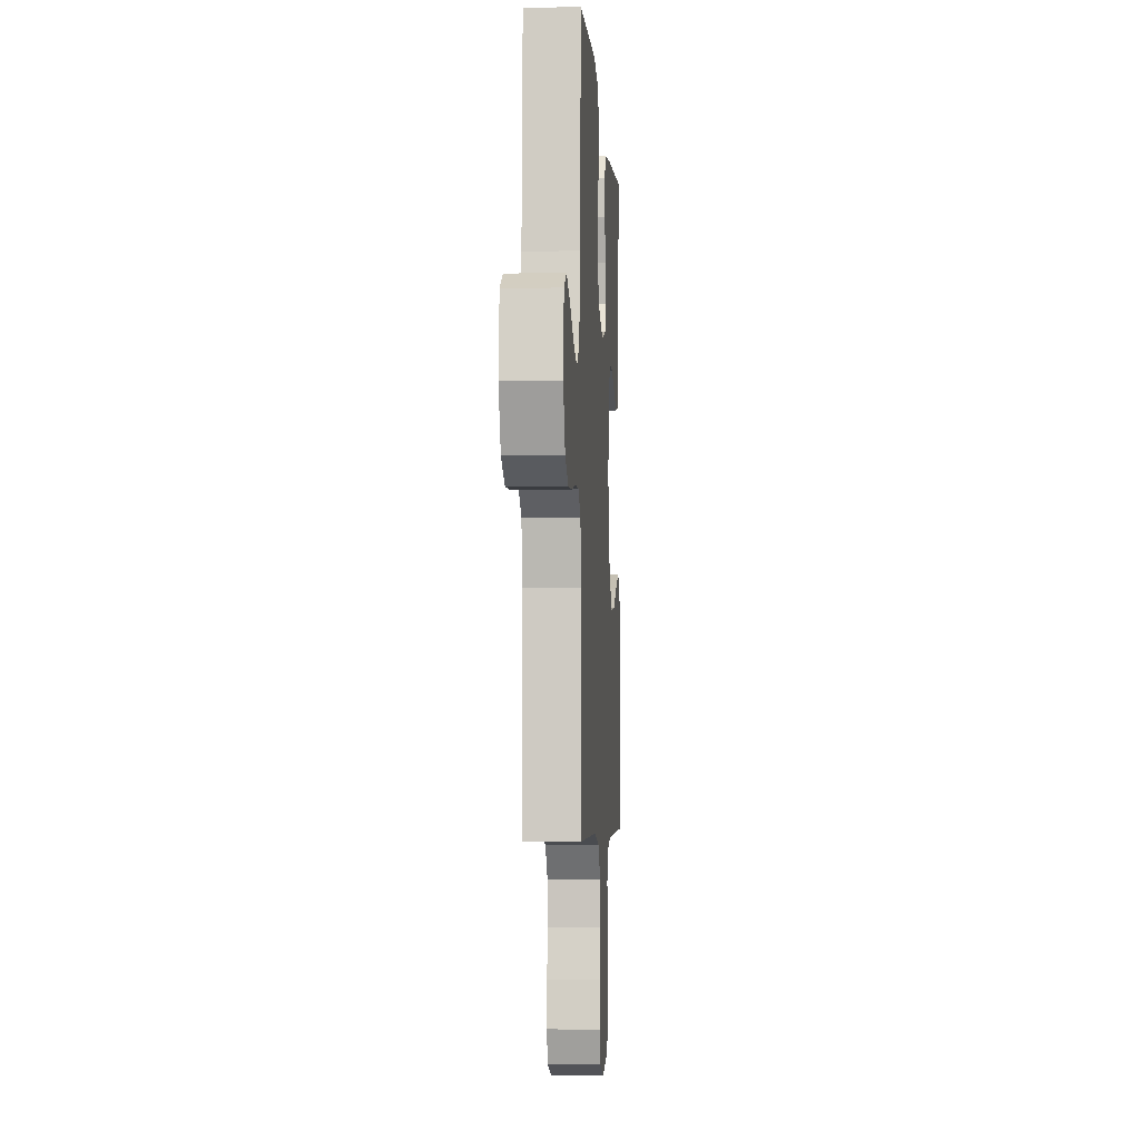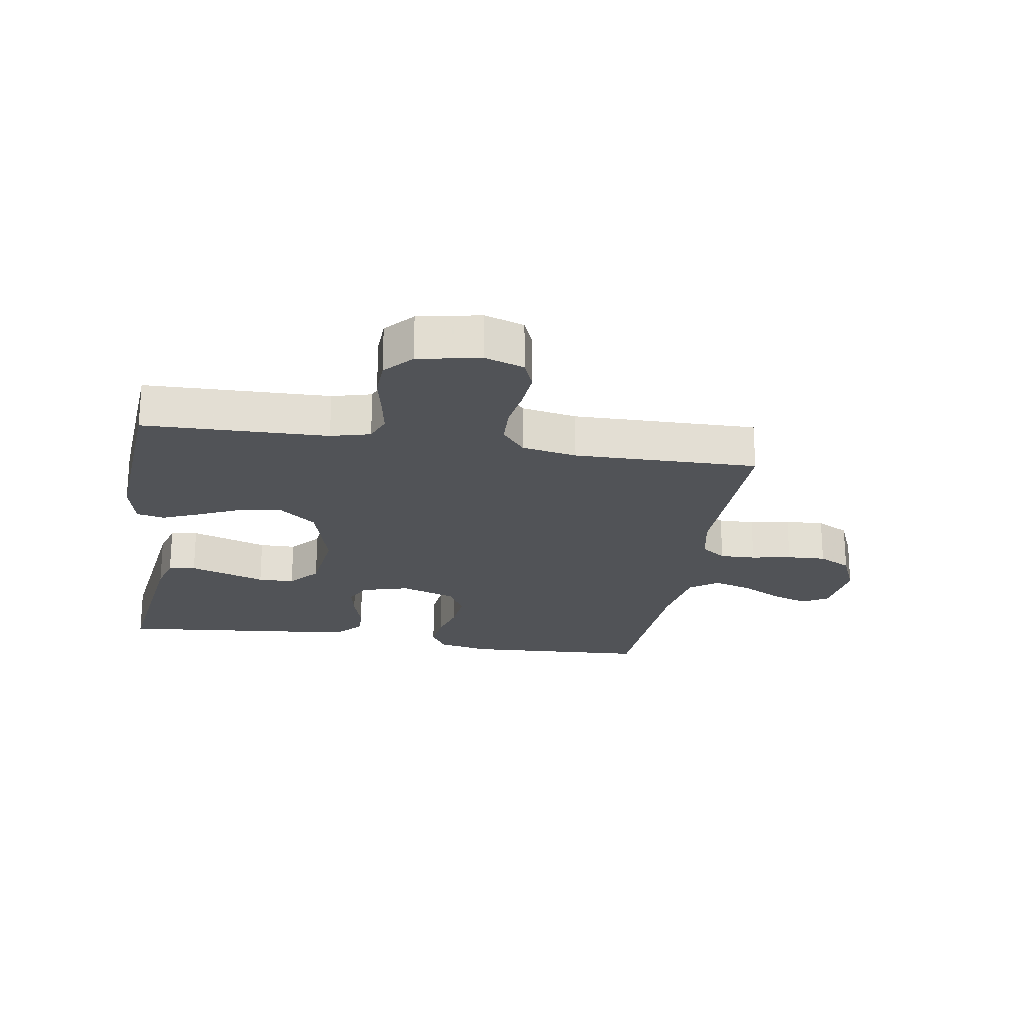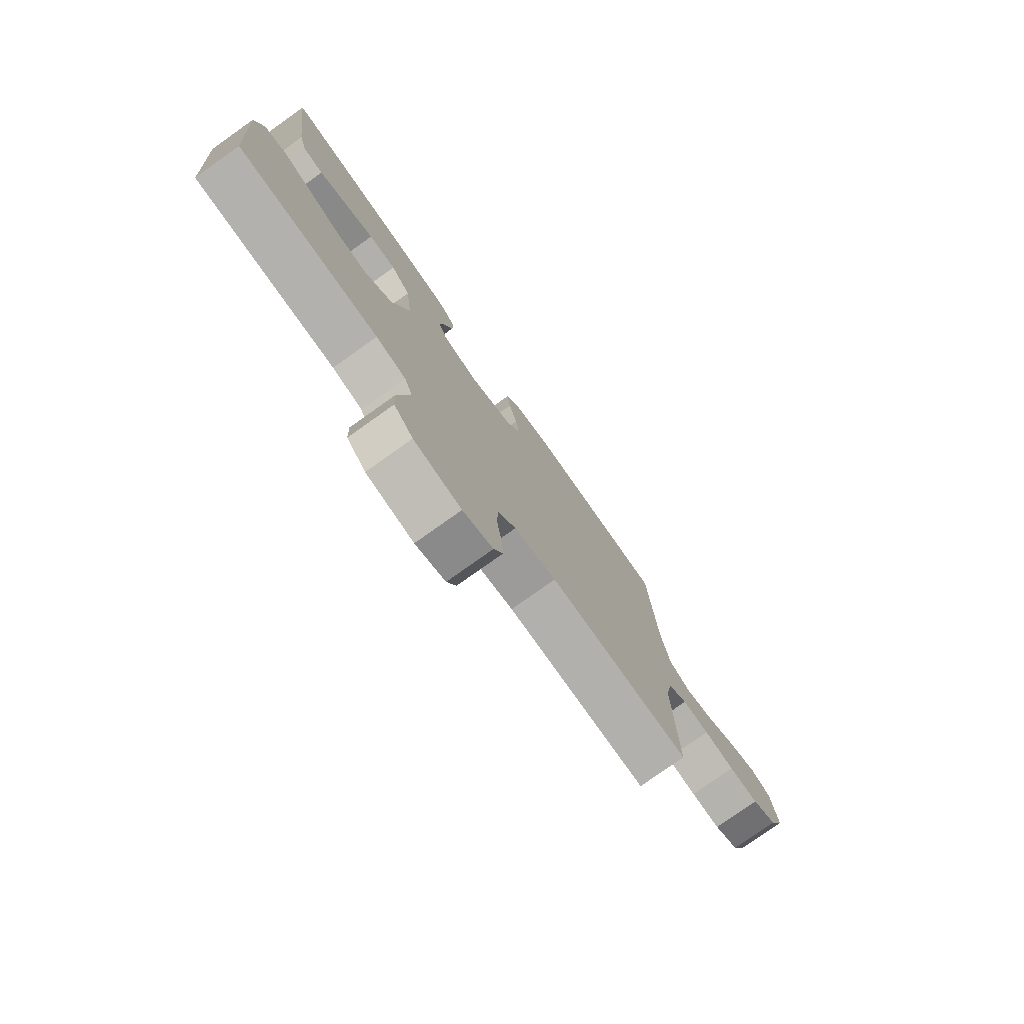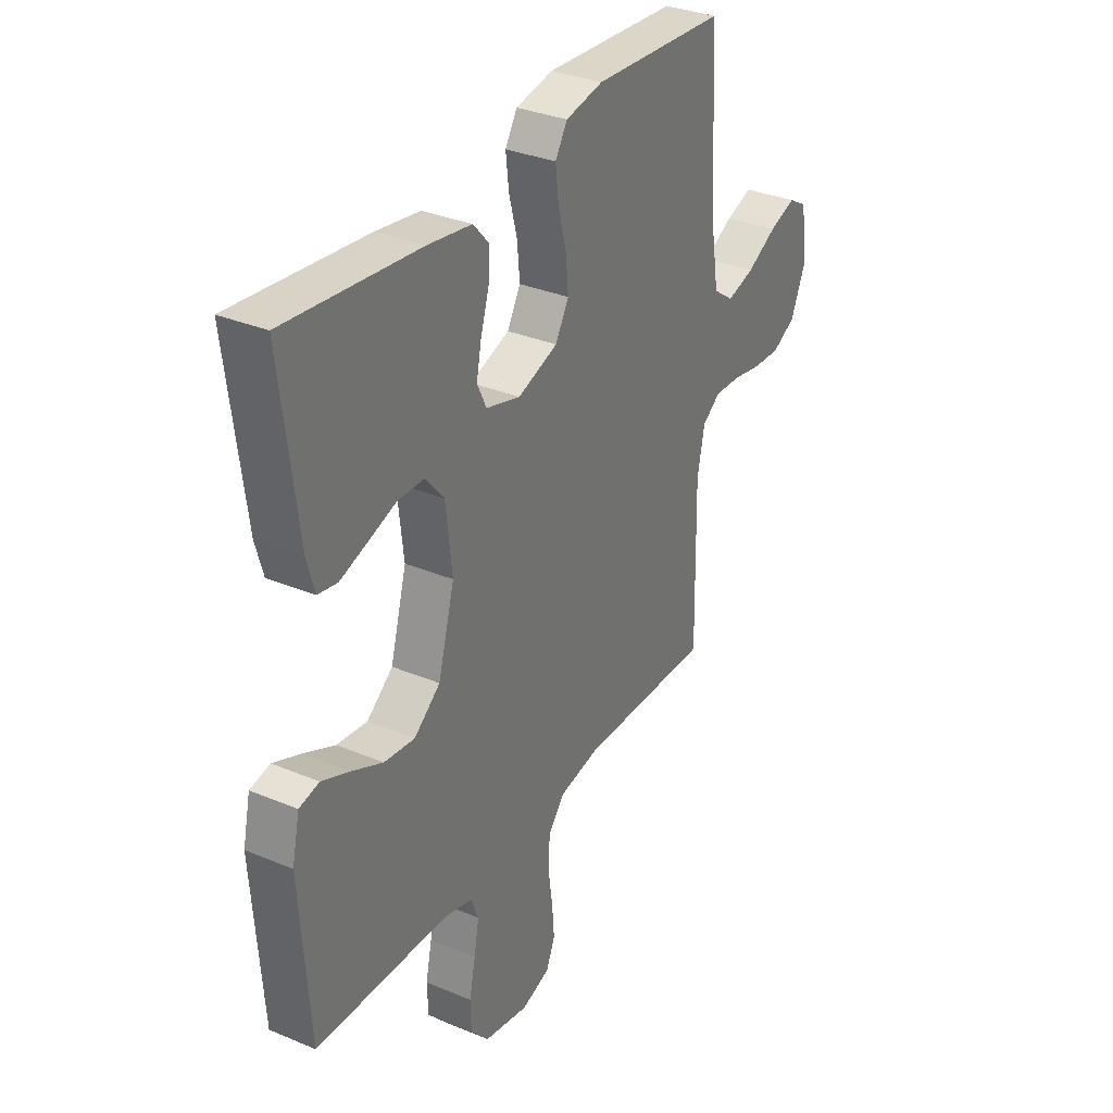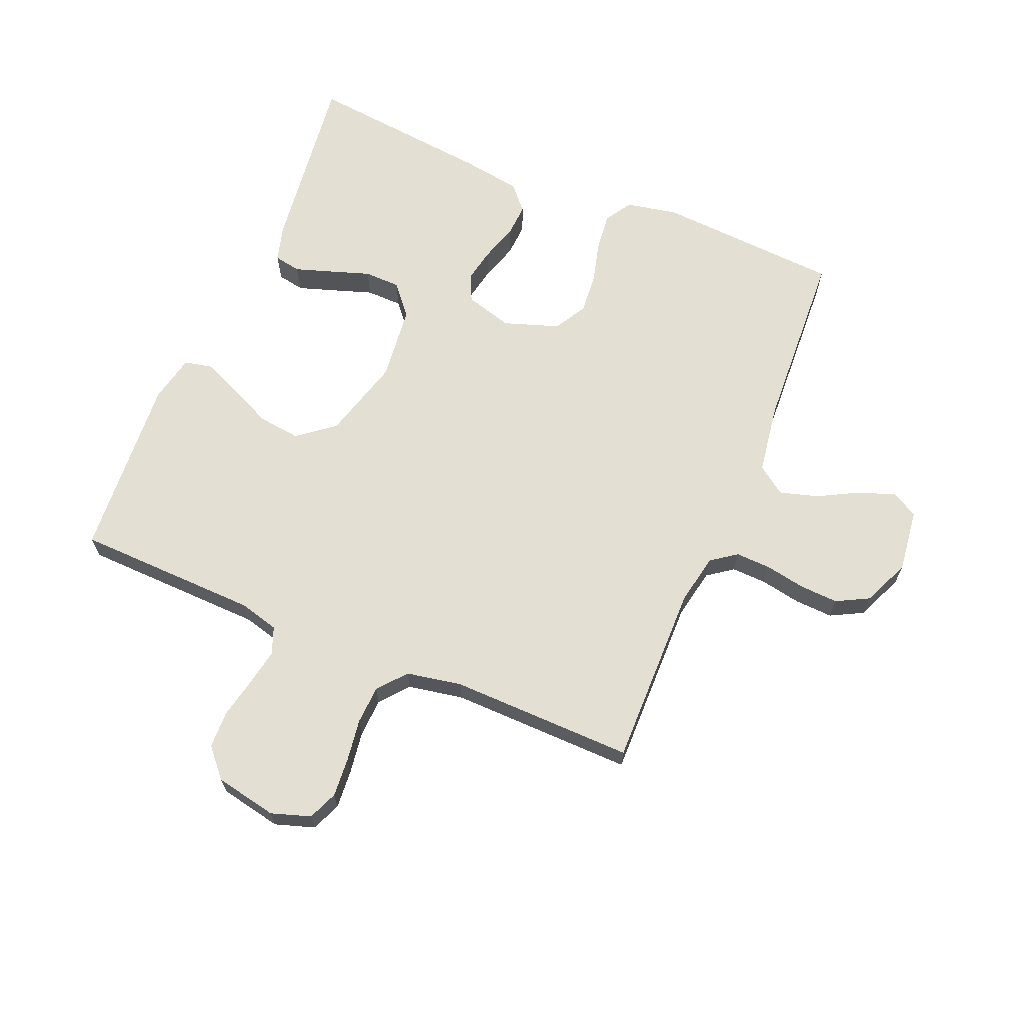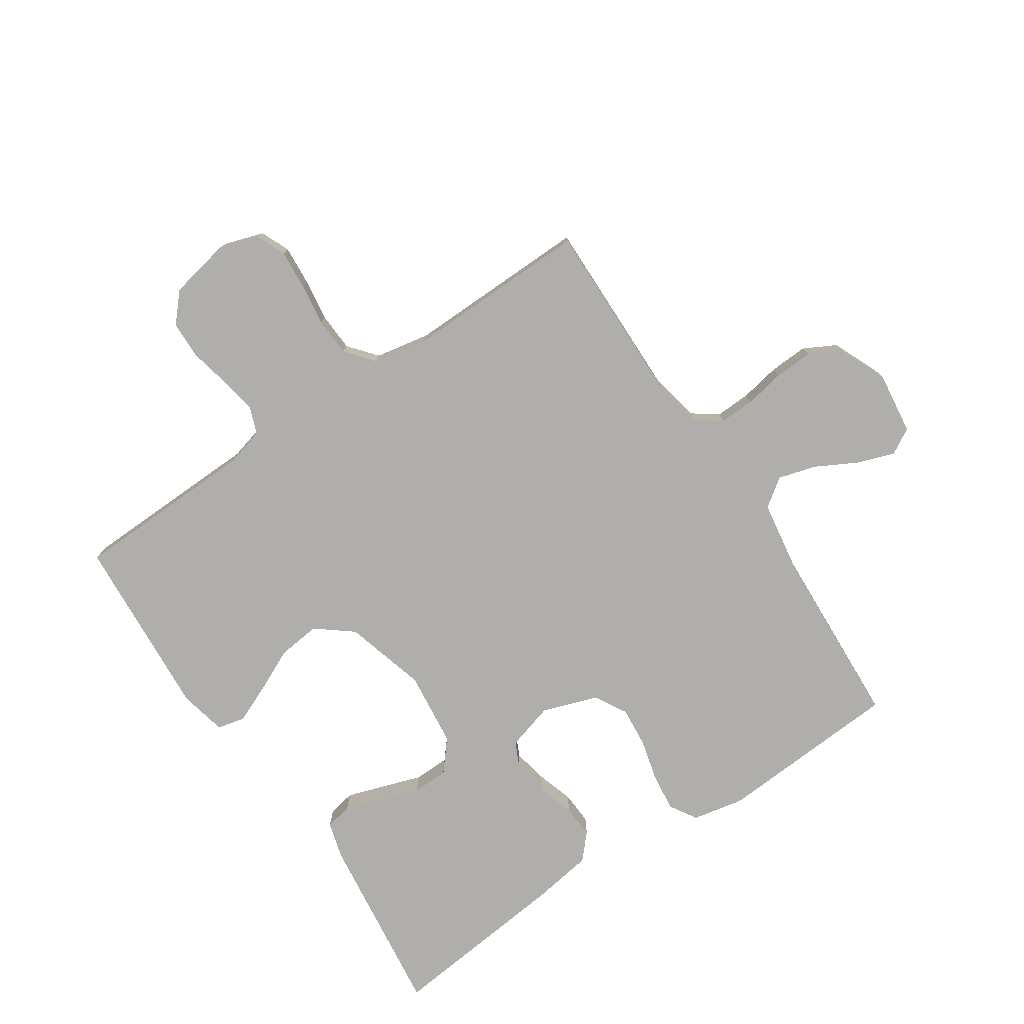
<metadata>
{"format":"obj","ext":"obj","renderer":"f3d","projection":"perspective","resolution":1024,"background":"white","views":[{"elev":-4.4,"azim":-86.4,"up":"+Z"},{"elev":-22.1,"azim":170.7,"up":"+Y"},{"elev":-78.1,"azim":125.4,"up":"+Z"},{"elev":32.8,"azim":120.1,"up":"+Z"},{"elev":66.4,"azim":-157.2,"up":"+Y"},{"elev":-77.7,"azim":-146.1,"up":"+Y"}]}
</metadata>
<code>
v 0.5 0.07 0.5
v 0.462 0.07 0.2
v 0.445 0.07 0.14
v 0.401 0.07 0.132
v 0.341 0.07 0.152
v 0.276 0.07 0.174
v 0.217 0.07 0.173
v 0.175 0.07 0.123
v 0.161 0.07 0
v 0.198 0.07 -0.133
v 0.257 0.07 -0.18
v 0.326 0.07 -0.172
v 0.397 0.07 -0.139
v 0.459 0.07 -0.113
v 0.504 0.07 -0.123
v 0.521 0.07 -0.2
v 0.5 0.07 -0.5
v 0.2 0.07 -0.508
v 0.136 0.07 -0.525
v 0.119 0.07 -0.569
v 0.13 0.07 -0.63
v 0.144 0.07 -0.696
v 0.142 0.07 -0.757
v 0.101 0.07 -0.803
v 0 0.07 -0.823
v -0.064 0.07 -0.802
v -0.084 0.07 -0.754
v -0.079 0.07 -0.69
v -0.069 0.07 -0.621
v -0.072 0.07 -0.558
v -0.11 0.07 -0.512
v -0.2 0.07 -0.495
v -0.5 0.07 -0.5
v -0.495 0.07 -0.2
v -0.511 0.07 -0.118
v -0.552 0.07 -0.088
v -0.61 0.07 -0.09
v -0.675 0.07 -0.102
v -0.738 0.07 -0.105
v -0.791 0.07 -0.077
v -0.824 0.07 0
v -0.811 0.07 0.103
v -0.769 0.07 0.127
v -0.709 0.07 0.106
v -0.642 0.07 0.07
v -0.58 0.07 0.052
v -0.534 0.07 0.085
v -0.516 0.07 0.2
v -0.5 0.07 0.5
v -0.2 0.07 0.518
v -0.116 0.07 0.501
v -0.089 0.07 0.457
v -0.096 0.07 0.396
v -0.114 0.07 0.327
v -0.12 0.07 0.261
v -0.09 0.07 0.208
v 0 0.07 0.177
v 0.077 0.07 0.199
v 0.098 0.07 0.243
v 0.087 0.07 0.299
v 0.068 0.07 0.36
v 0.065 0.07 0.414
v 0.101 0.07 0.454
v 0.2 0.07 0.469
v 0.5 0 0.5
v 0.462 0 0.2
v 0.445 0 0.14
v 0.401 0 0.132
v 0.341 0 0.152
v 0.276 0 0.174
v 0.217 0 0.173
v 0.175 0 0.123
v 0.161 0 0
v 0.198 0 -0.133
v 0.257 0 -0.18
v 0.326 0 -0.172
v 0.397 0 -0.139
v 0.459 0 -0.113
v 0.504 0 -0.123
v 0.521 0 -0.2
v 0.5 0 -0.5
v 0.2 0 -0.508
v 0.136 0 -0.525
v 0.119 0 -0.569
v 0.13 0 -0.63
v 0.144 0 -0.696
v 0.142 0 -0.757
v 0.101 0 -0.803
v 0 0 -0.823
v -0.064 0 -0.802
v -0.084 0 -0.754
v -0.079 0 -0.69
v -0.069 0 -0.621
v -0.072 0 -0.558
v -0.11 0 -0.512
v -0.2 0 -0.495
v -0.5 0 -0.5
v -0.495 0 -0.2
v -0.511 0 -0.118
v -0.552 0 -0.088
v -0.61 0 -0.09
v -0.675 0 -0.102
v -0.738 0 -0.105
v -0.791 0 -0.077
v -0.824 0 0
v -0.811 0 0.103
v -0.769 0 0.127
v -0.709 0 0.106
v -0.642 0 0.07
v -0.58 0 0.052
v -0.534 0 0.085
v -0.516 0 0.2
v -0.5 0 0.5
v -0.2 0 0.518
v -0.116 0 0.501
v -0.089 0 0.457
v -0.096 0 0.396
v -0.114 0 0.327
v -0.12 0 0.261
v -0.09 0 0.208
v 0 0 0.177
v 0.077 0 0.199
v 0.098 0 0.243
v 0.087 0 0.299
v 0.068 0 0.36
v 0.065 0 0.414
v 0.101 0 0.454
v 0.2 0 0.469
f 4 5 6
f 3 4 6
f 2 3 6
f 1 2 6
f 64 1 6
f 63 64 6
f 62 63 6
f 61 62 6
f 60 61 6
f 59 60 6 7
f 58 59 7 8
f 57 58 8 9
f 56 57 9 10
f 52 53 54
f 51 52 54
f 50 51 54
f 49 50 54
f 48 49 54
f 47 48 54 55
f 46 47 55 56
f 43 44 45
f 42 43 45
f 41 42 45
f 40 41 45
f 39 40 45
f 38 39 45
f 37 38 45
f 36 37 45 46
f 46 56 10
f 36 46 10
f 35 36 10
f 32 33 34
f 35 10 11
f 34 35 11
f 32 34 11
f 31 32 11
f 27 28 29
f 26 27 29
f 25 26 29
f 24 25 29
f 23 24 29
f 22 23 29
f 21 22 29
f 20 21 29 30
f 30 31 11
f 20 30 11
f 19 20 11
f 16 17 18
f 15 16 18
f 14 15 18
f 13 14 18
f 12 13 18
f 11 12 18 19
f 70 69 68
f 70 68 67
f 70 67 66
f 70 66 65
f 70 65 128
f 70 128 127
f 70 127 126
f 70 126 125
f 70 125 124
f 71 70 124 123
f 72 71 123 122
f 73 72 122 121
f 74 73 121 120
f 118 117 116
f 118 116 115
f 118 115 114
f 118 114 113
f 118 113 112
f 119 118 112 111
f 120 119 111 110
f 109 108 107
f 109 107 106
f 109 106 105
f 109 105 104
f 109 104 103
f 109 103 102
f 109 102 101
f 110 109 101 100
f 74 120 110
f 74 110 100
f 74 100 99
f 98 97 96
f 75 74 99
f 75 99 98
f 75 98 96
f 75 96 95
f 93 92 91
f 93 91 90
f 93 90 89
f 93 89 88
f 93 88 87
f 93 87 86
f 93 86 85
f 94 93 85 84
f 75 95 94
f 75 94 84
f 75 84 83
f 82 81 80
f 82 80 79
f 82 79 78
f 82 78 77
f 82 77 76
f 83 82 76 75
f 1 65 66 2
f 2 66 67 3
f 3 67 68 4
f 4 68 69 5
f 5 69 70 6
f 6 70 71 7
f 7 71 72 8
f 8 72 73 9
f 9 73 74 10
f 10 74 75 11
f 11 75 76 12
f 12 76 77 13
f 13 77 78 14
f 14 78 79 15
f 15 79 80 16
f 16 80 81 17
f 17 81 82 18
f 18 82 83 19
f 19 83 84 20
f 20 84 85 21
f 21 85 86 22
f 22 86 87 23
f 23 87 88 24
f 24 88 89 25
f 25 89 90 26
f 26 90 91 27
f 27 91 92 28
f 28 92 93 29
f 29 93 94 30
f 30 94 95 31
f 31 95 96 32
f 32 96 97 33
f 33 97 98 34
f 34 98 99 35
f 35 99 100 36
f 36 100 101 37
f 37 101 102 38
f 38 102 103 39
f 39 103 104 40
f 40 104 105 41
f 41 105 106 42
f 42 106 107 43
f 43 107 108 44
f 44 108 109 45
f 45 109 110 46
f 46 110 111 47
f 47 111 112 48
f 48 112 113 49
f 49 113 114 50
f 50 114 115 51
f 51 115 116 52
f 52 116 117 53
f 53 117 118 54
f 54 118 119 55
f 55 119 120 56
f 56 120 121 57
f 57 121 122 58
f 58 122 123 59
f 59 123 124 60
f 60 124 125 61
f 61 125 126 62
f 62 126 127 63
f 63 127 128 64
f 64 128 65 1

</code>
